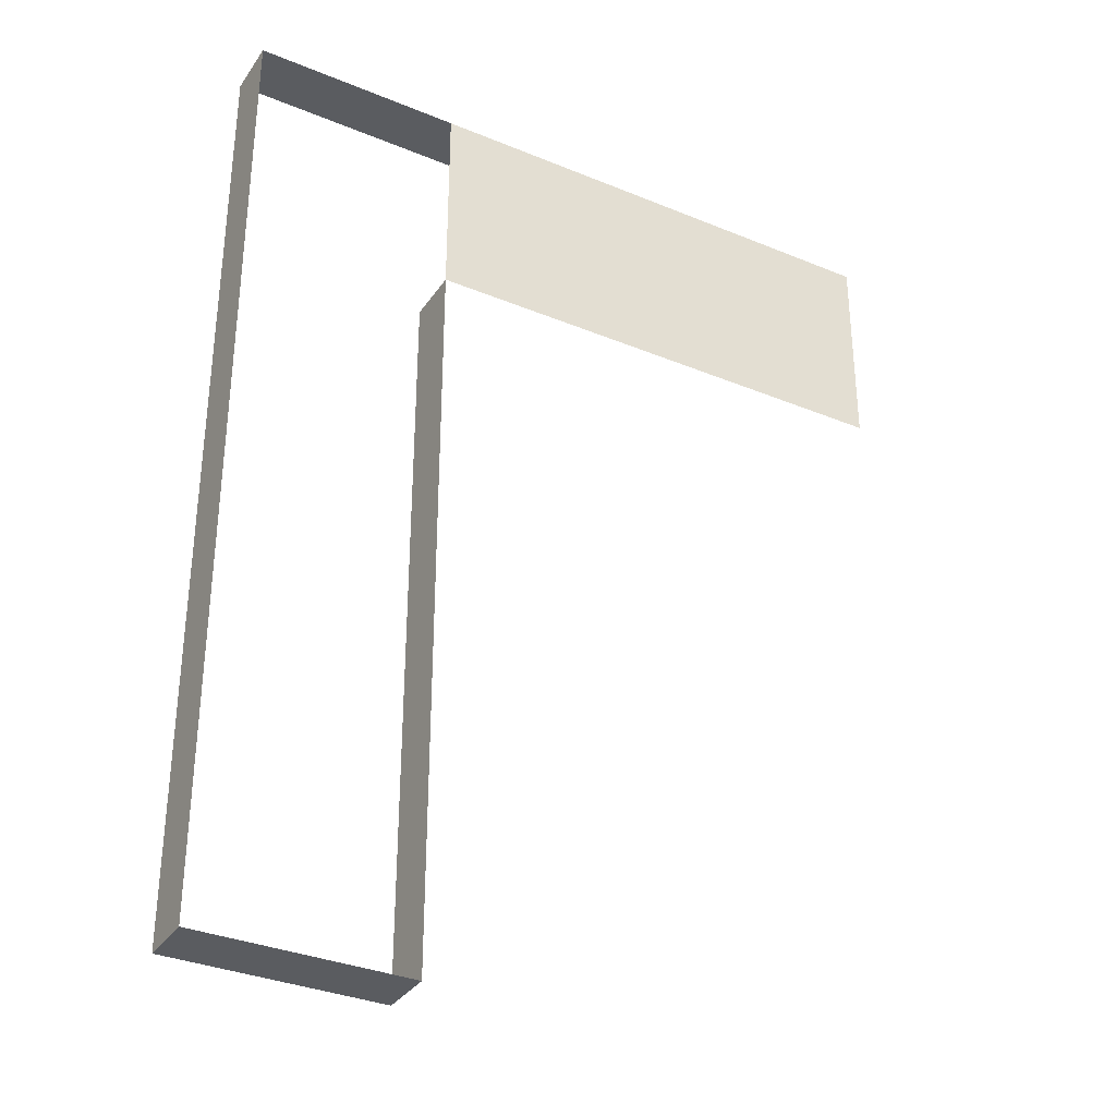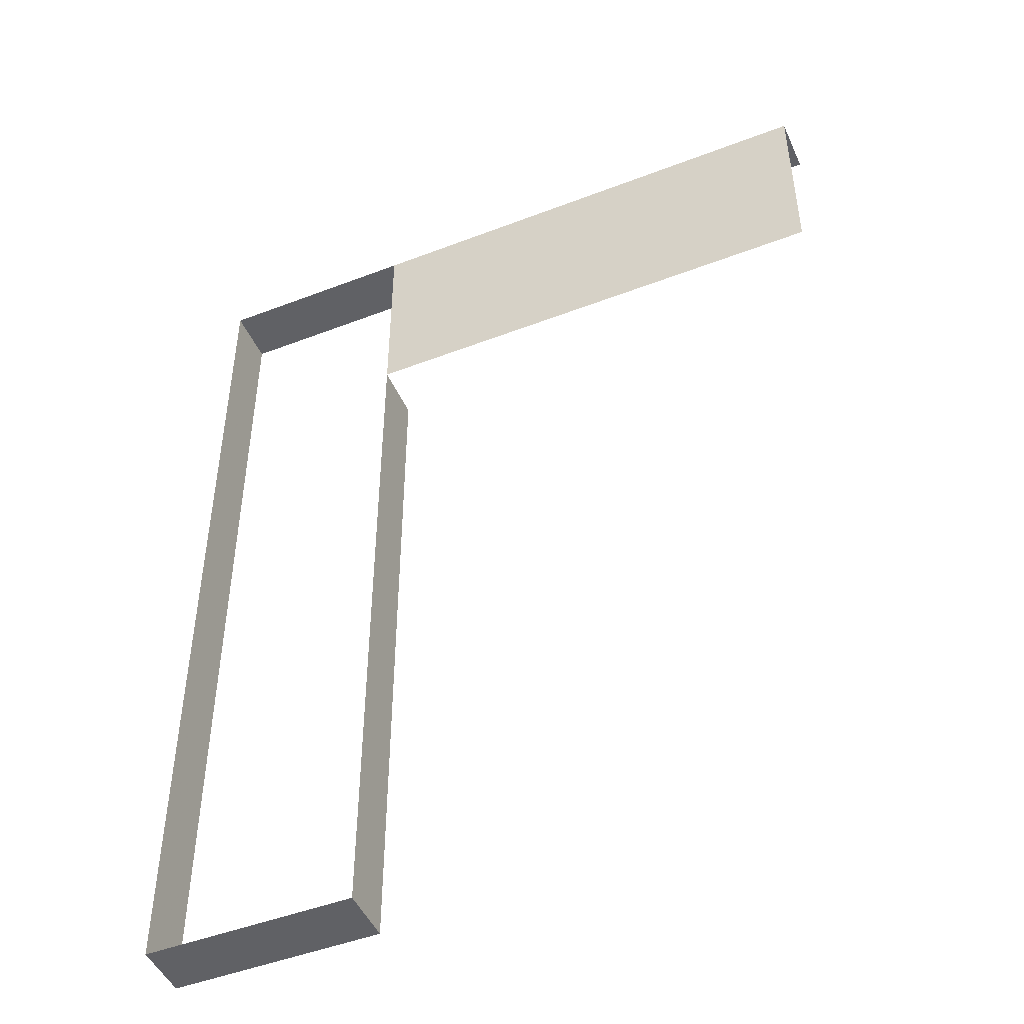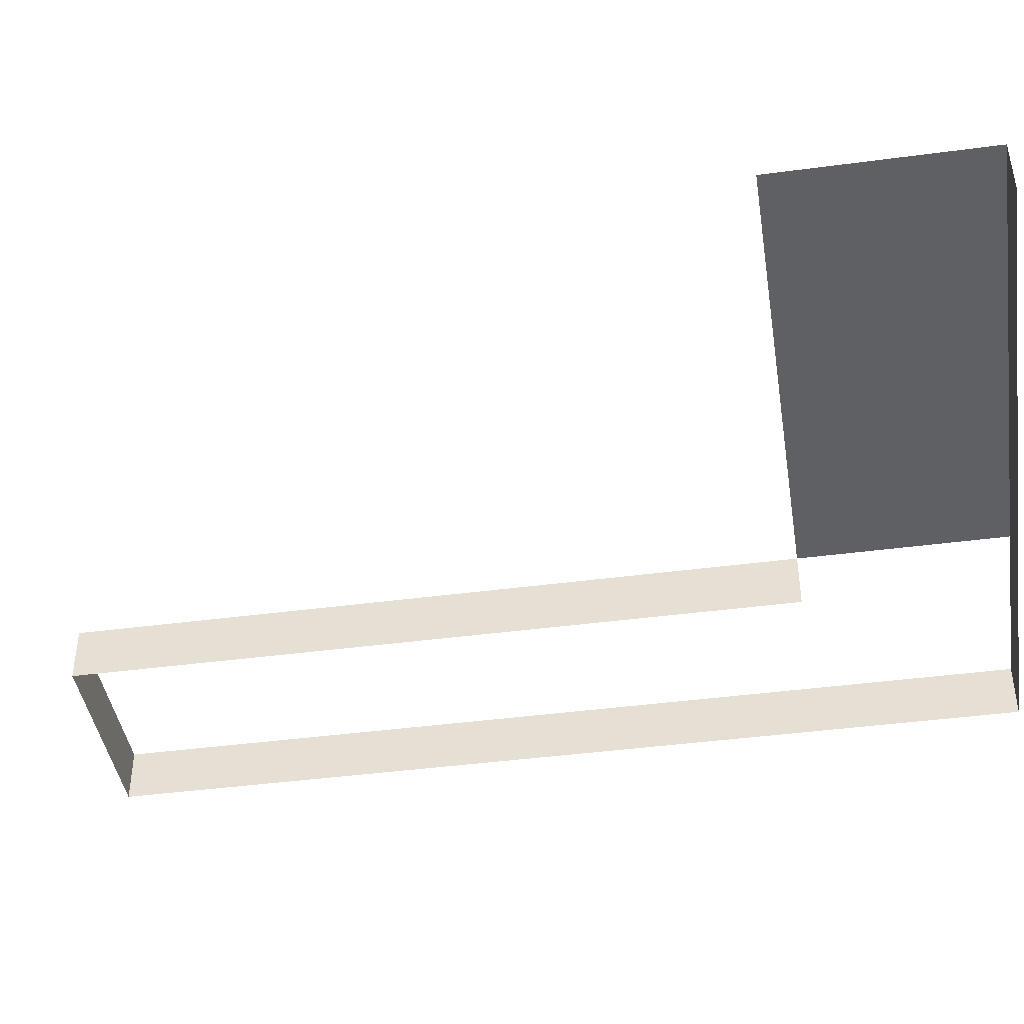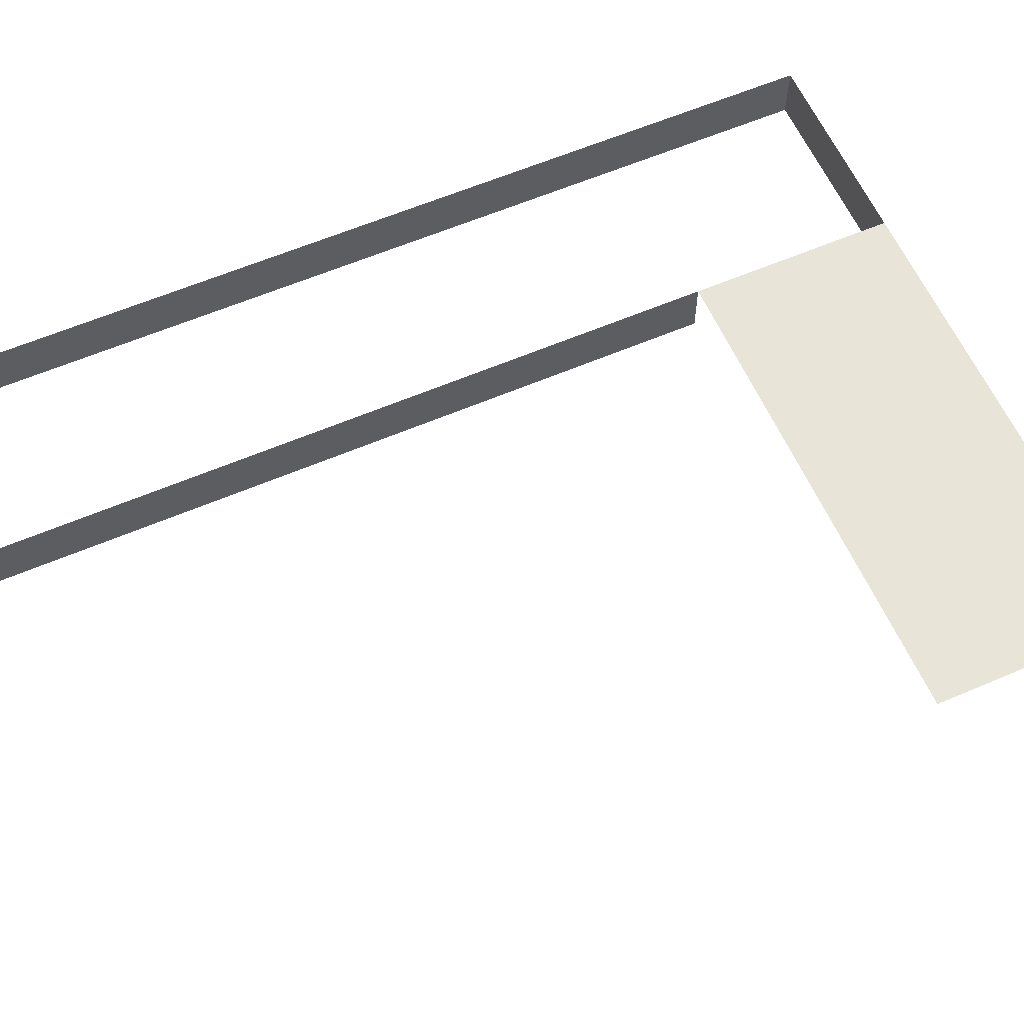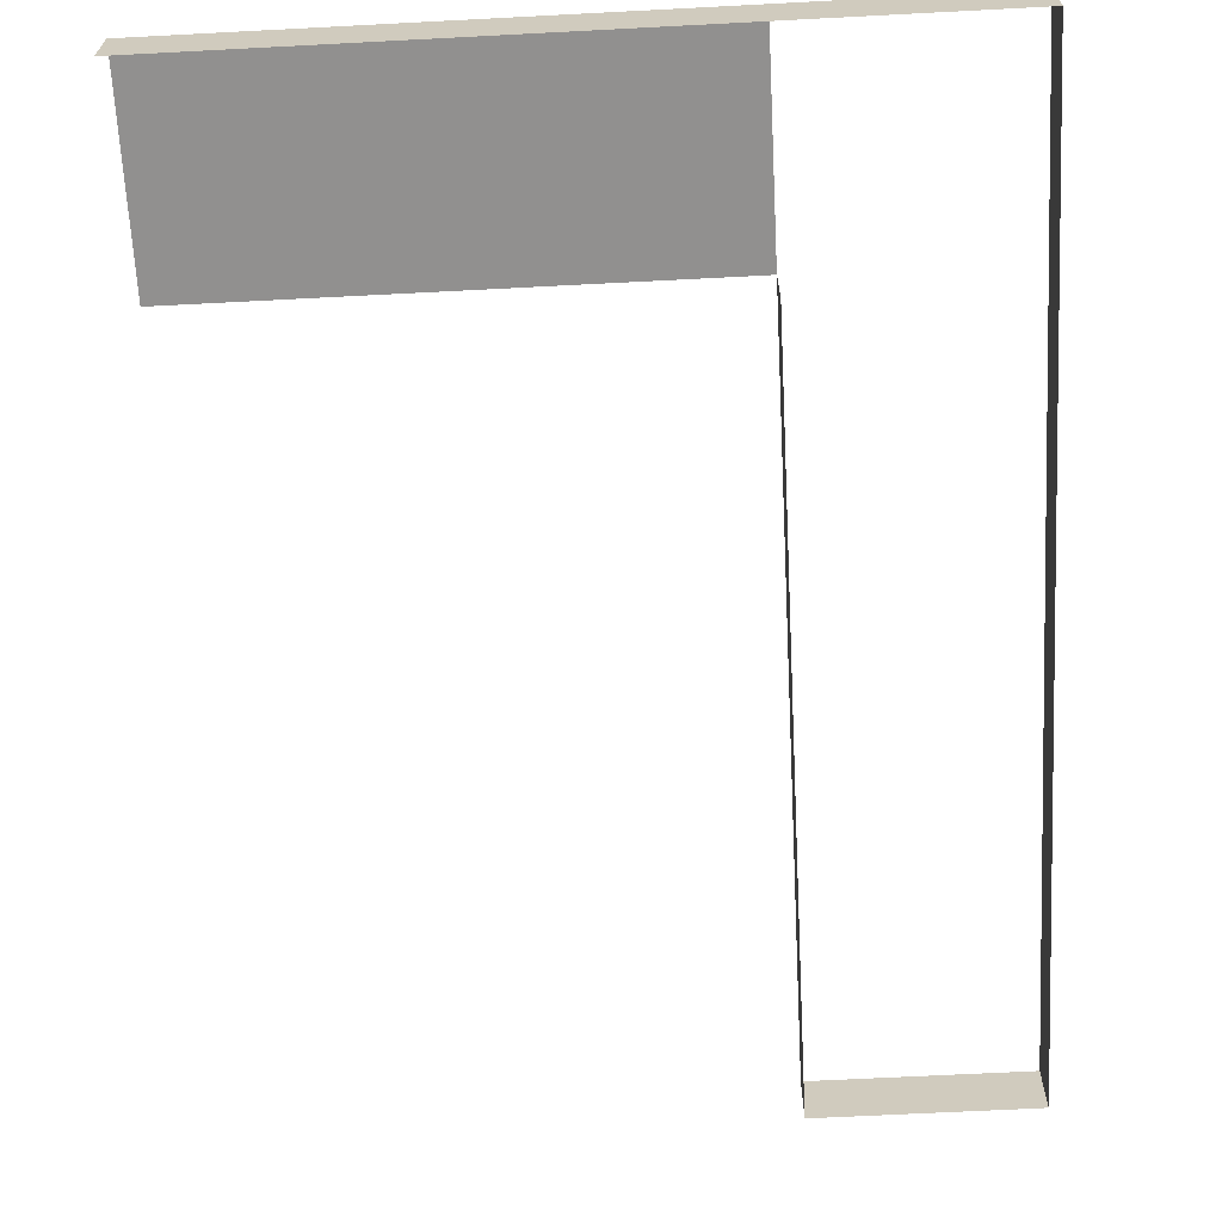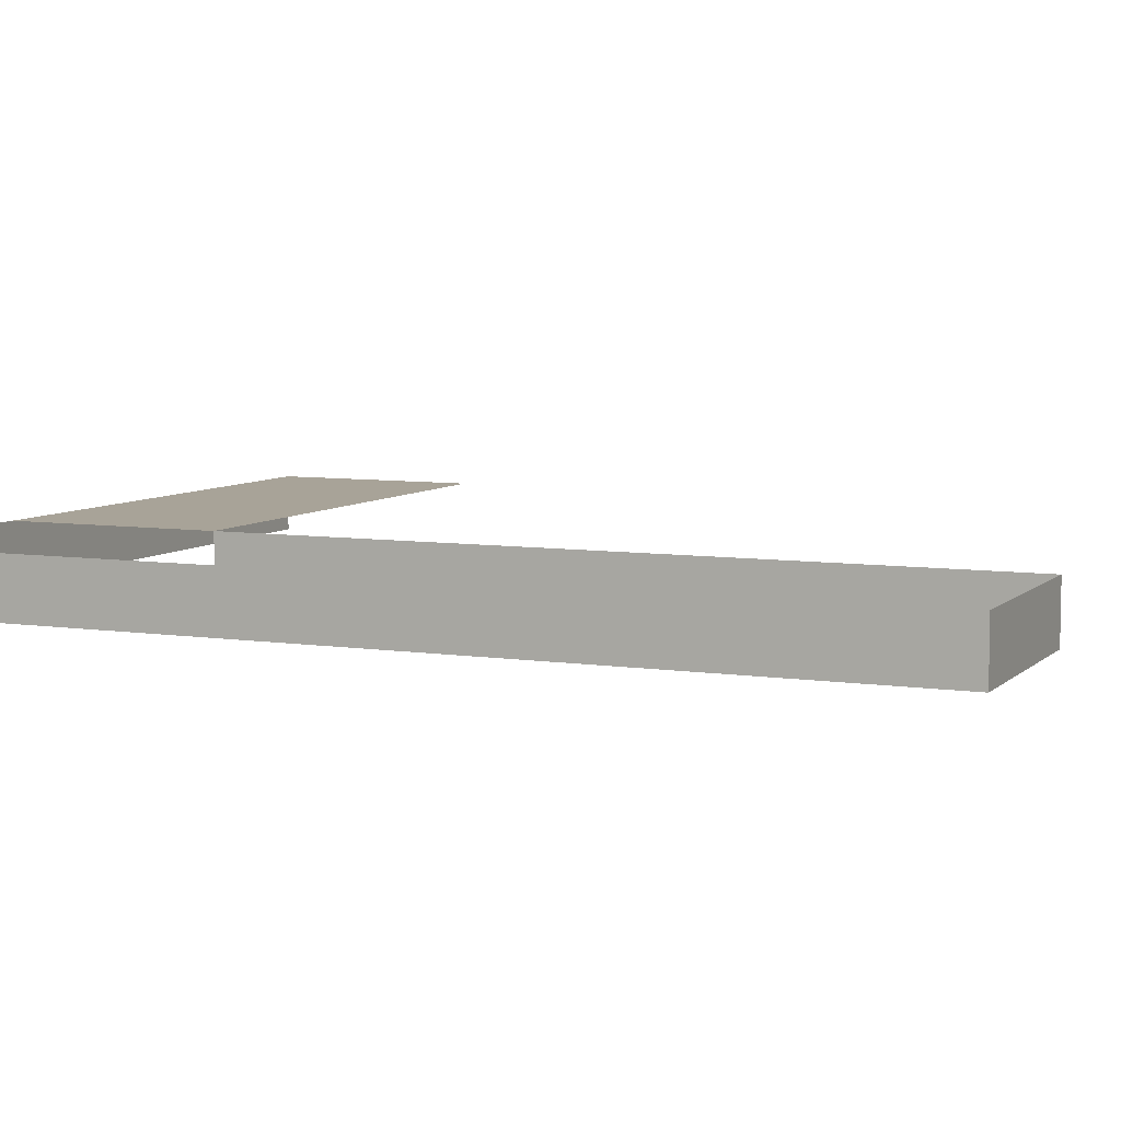
<metadata>
{"format":"obj","ext":"obj","renderer":"f3d","projection":"perspective","resolution":1024,"background":"white","views":[{"elev":-33.8,"azim":150.7,"up":"+Z"},{"elev":-47.7,"azim":-156.6,"up":"+Z"},{"elev":-42.8,"azim":-81.0,"up":"+Y"},{"elev":60.4,"azim":-113.7,"up":"+Y"},{"elev":-65.7,"azim":3.0,"up":"+Y"},{"elev":6.9,"azim":113.9,"up":"+Y"}]}
</metadata>
<code>
v 7612 991 -1951
v 7612 991 -1738
v 7612 735 -1738
v 7612 991 -1951
v 7612 735 -1738
v 7612 735 -1951
v 6668 735 -1738
v 6668 991 -1738
v 6668 991 -1951
v 6668 735 -1738
v 6668 991 -1951
v 6668 735 -1951
v 6668 991 -1951
v 7612 991 -1951
v 7612 735 -1951
v 6668 991 -1951
v 7612 735 -1951
v 6668 735 -1951
v 6668 735 2323
v 6668 991 2323
v 4599 991 2323
v 6668 735 2323
v 4599 991 2323
v 4444 991 2323
v 6668 735 2323
v 4444 991 2323
v 4444 779 2323
v 6668 735 2323
v 4444 779 2323
v 4444 735 2323
v 7612 735 2323
v 7612 991 2323
v 6668 991 2323
v 7612 735 2323
v 6668 991 2323
v 6668 735 2323
v 4444 991 1431
v 4444 991 2323
v 4599 991 2323
v 6668 735 -506
v 6668 735 1379
v 6668 991 1379
v 6668 735 -506
v 6668 991 1379
v 6668 991 -506
v 6668 991 1379
v 4444 991 1379
v 4444 991 1431
v 6668 991 1379
v 4444 991 1431
v 4599 991 2323
v 6668 991 1379
v 4599 991 2323
v 6668 991 2323
v 7612 991 -506
v 7612 991 2323
v 7612 735 2323
v 7612 991 -506
v 7612 735 2323
v 7612 735 -506
v 7612 991 -1738
v 7612 991 -506
v 7612 735 -506
v 7612 991 -1738
v 7612 735 -506
v 7612 735 -1738
v 6668 735 -1738
v 6668 735 -506
v 6668 991 -506
v 6668 735 -1738
v 6668 991 -506
v 6668 991 -1738
f 1 2 3
f 4 5 6
f 7 8 9
f 10 11 12
f 13 14 15
f 16 17 18
f 19 20 21
f 22 23 24
f 25 26 27
f 28 29 30
f 31 32 33
f 34 35 36
f 37 38 39
f 40 41 42
f 43 44 45
f 46 47 48
f 49 50 51
f 52 53 54
f 55 56 57
f 58 59 60
f 61 62 63
f 64 65 66
f 67 68 69
f 70 71 72

</code>
